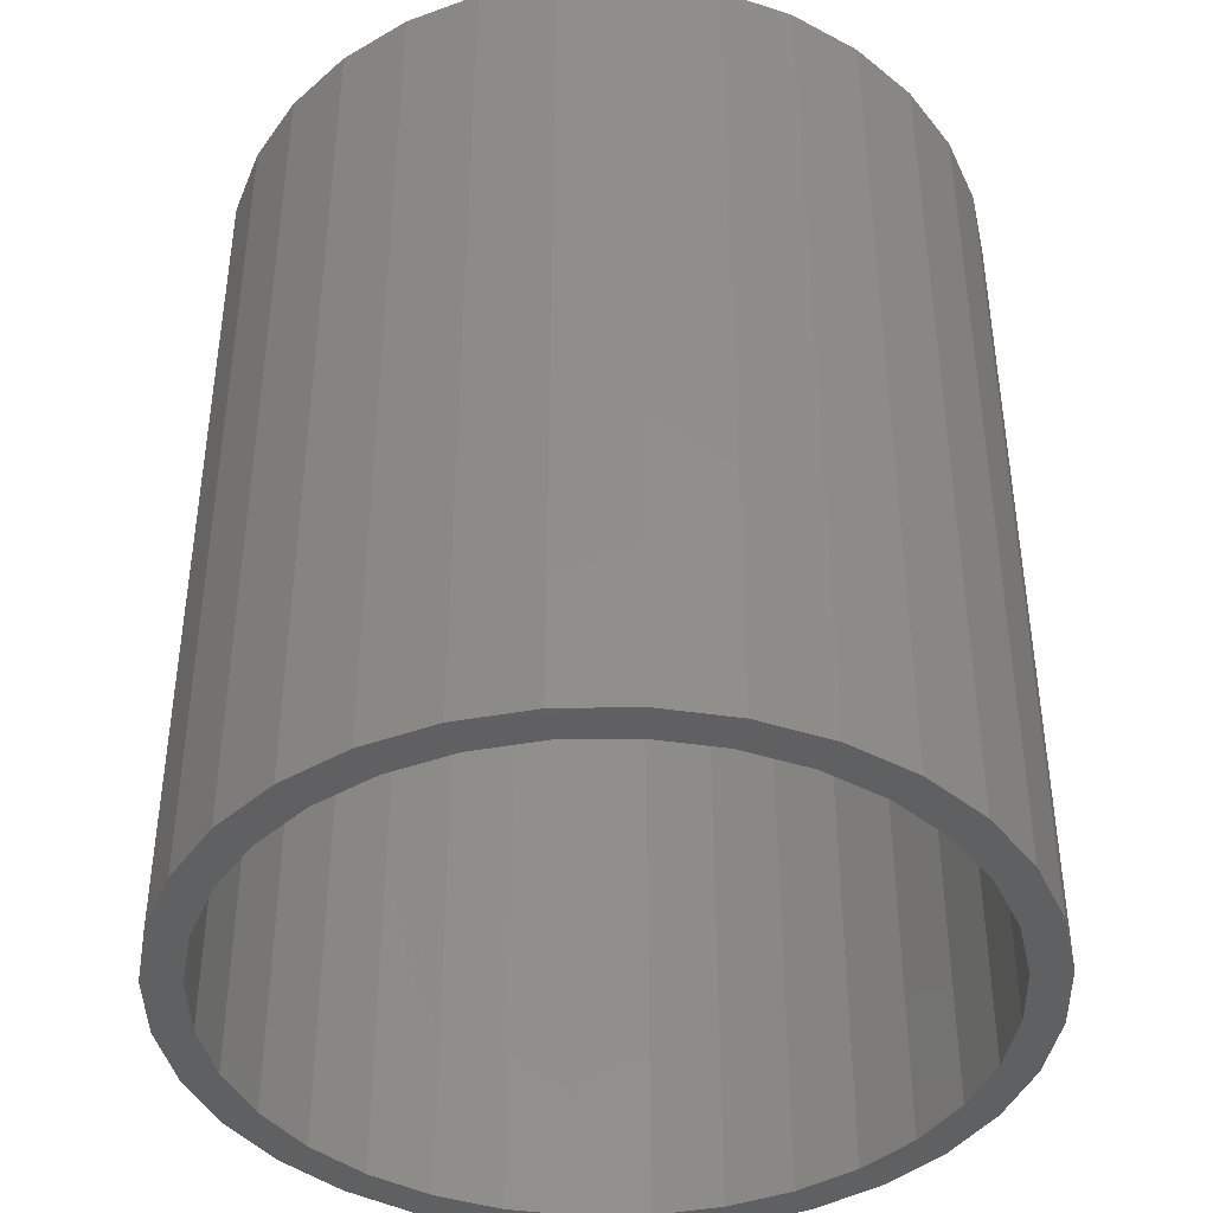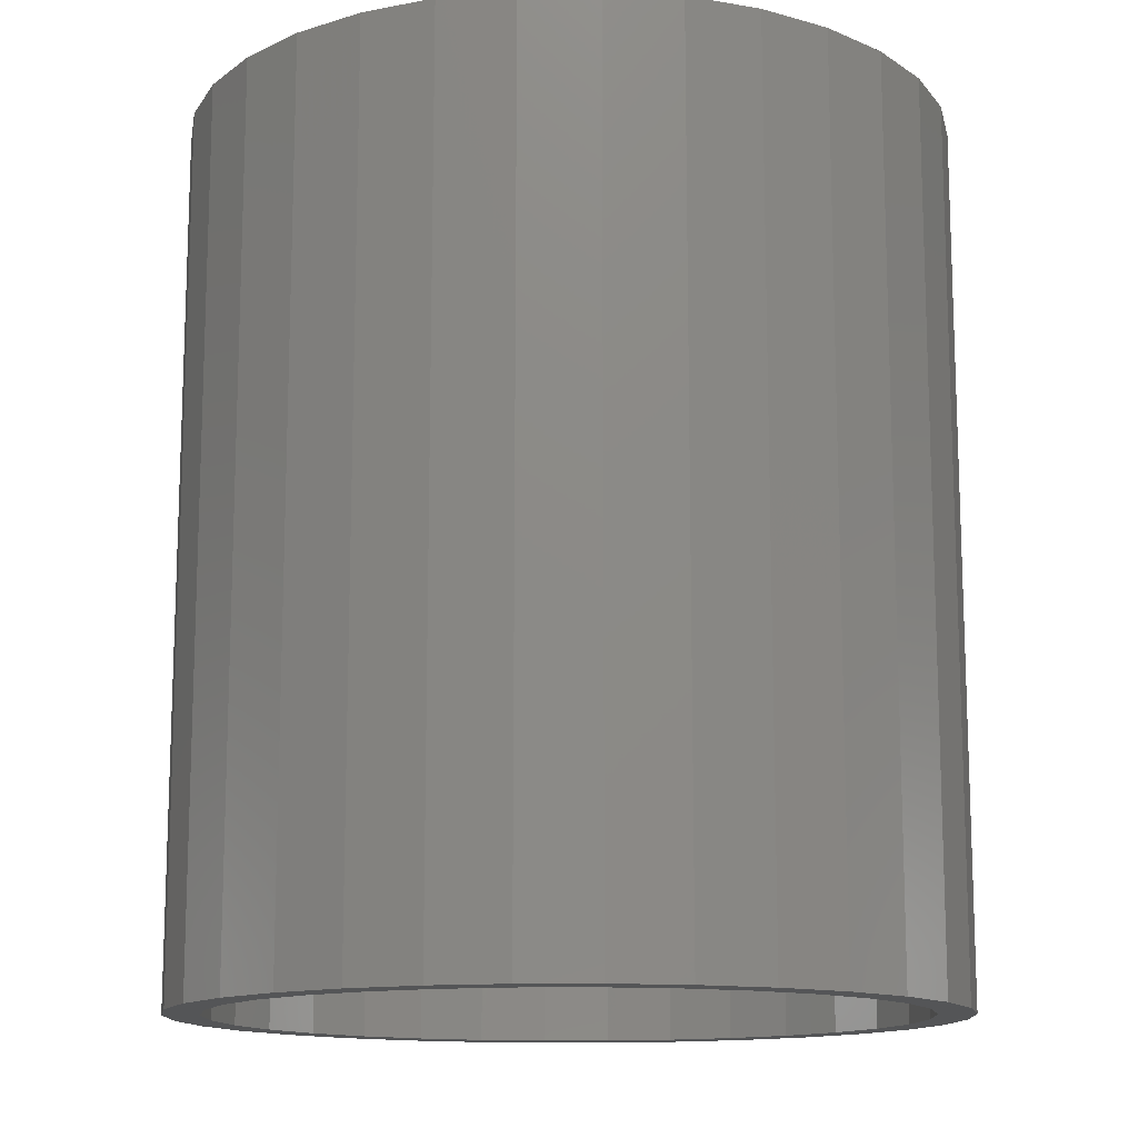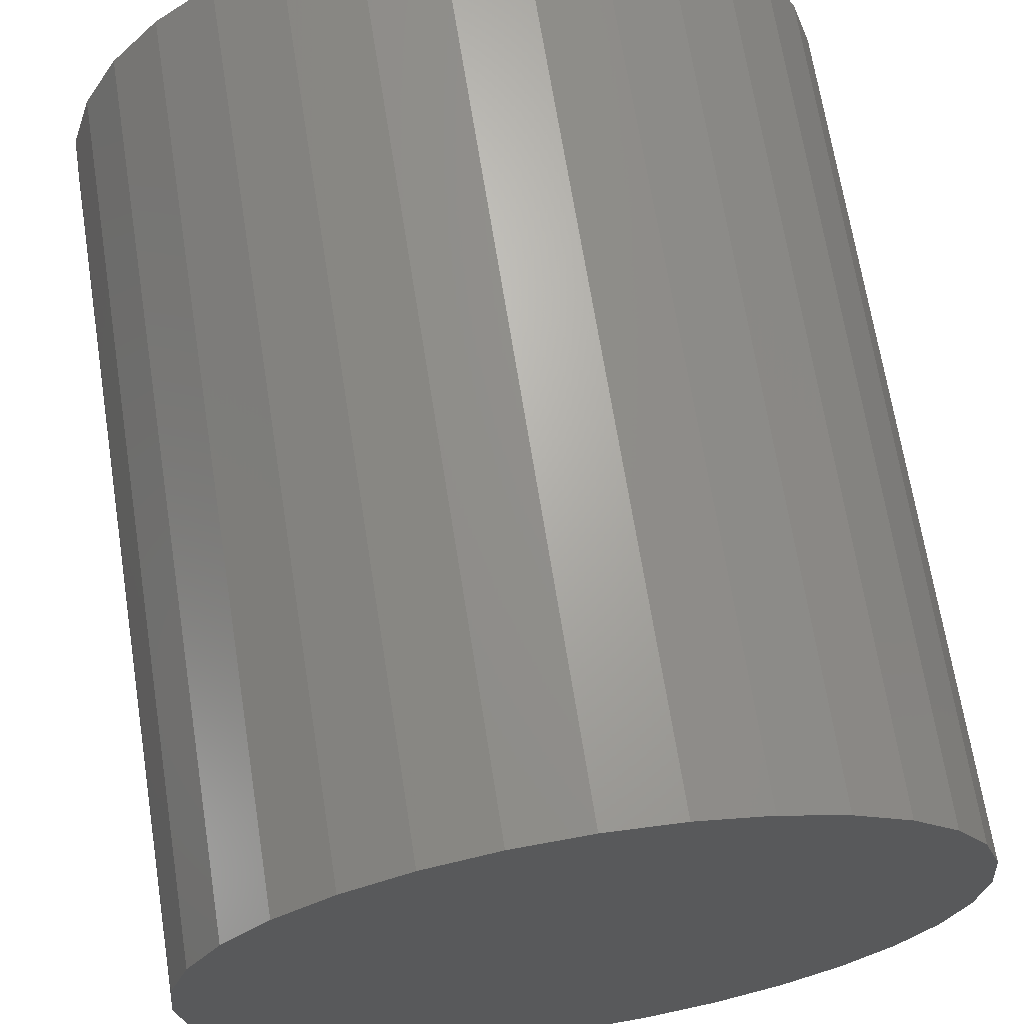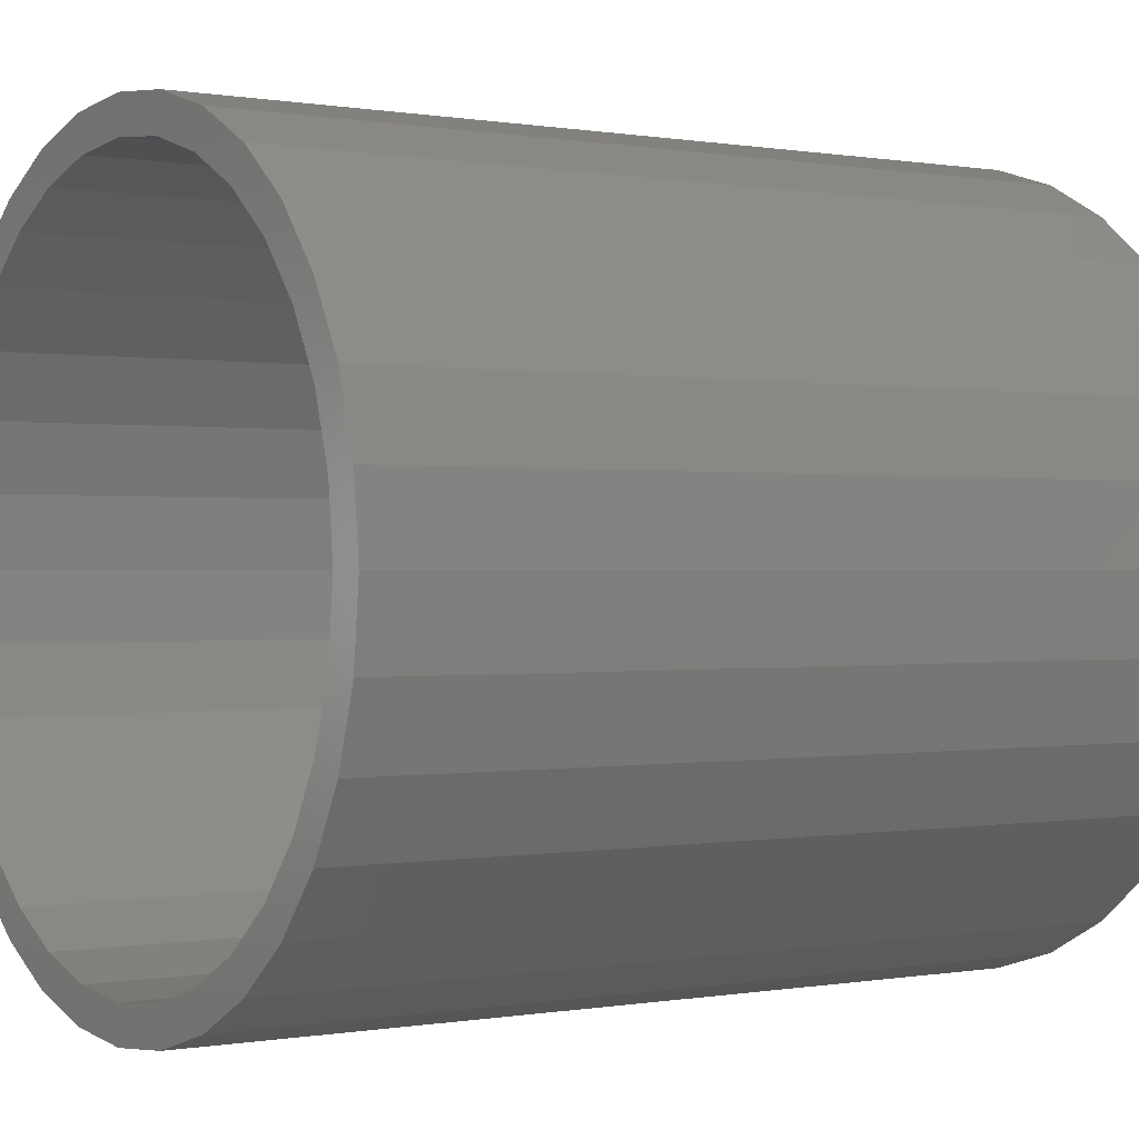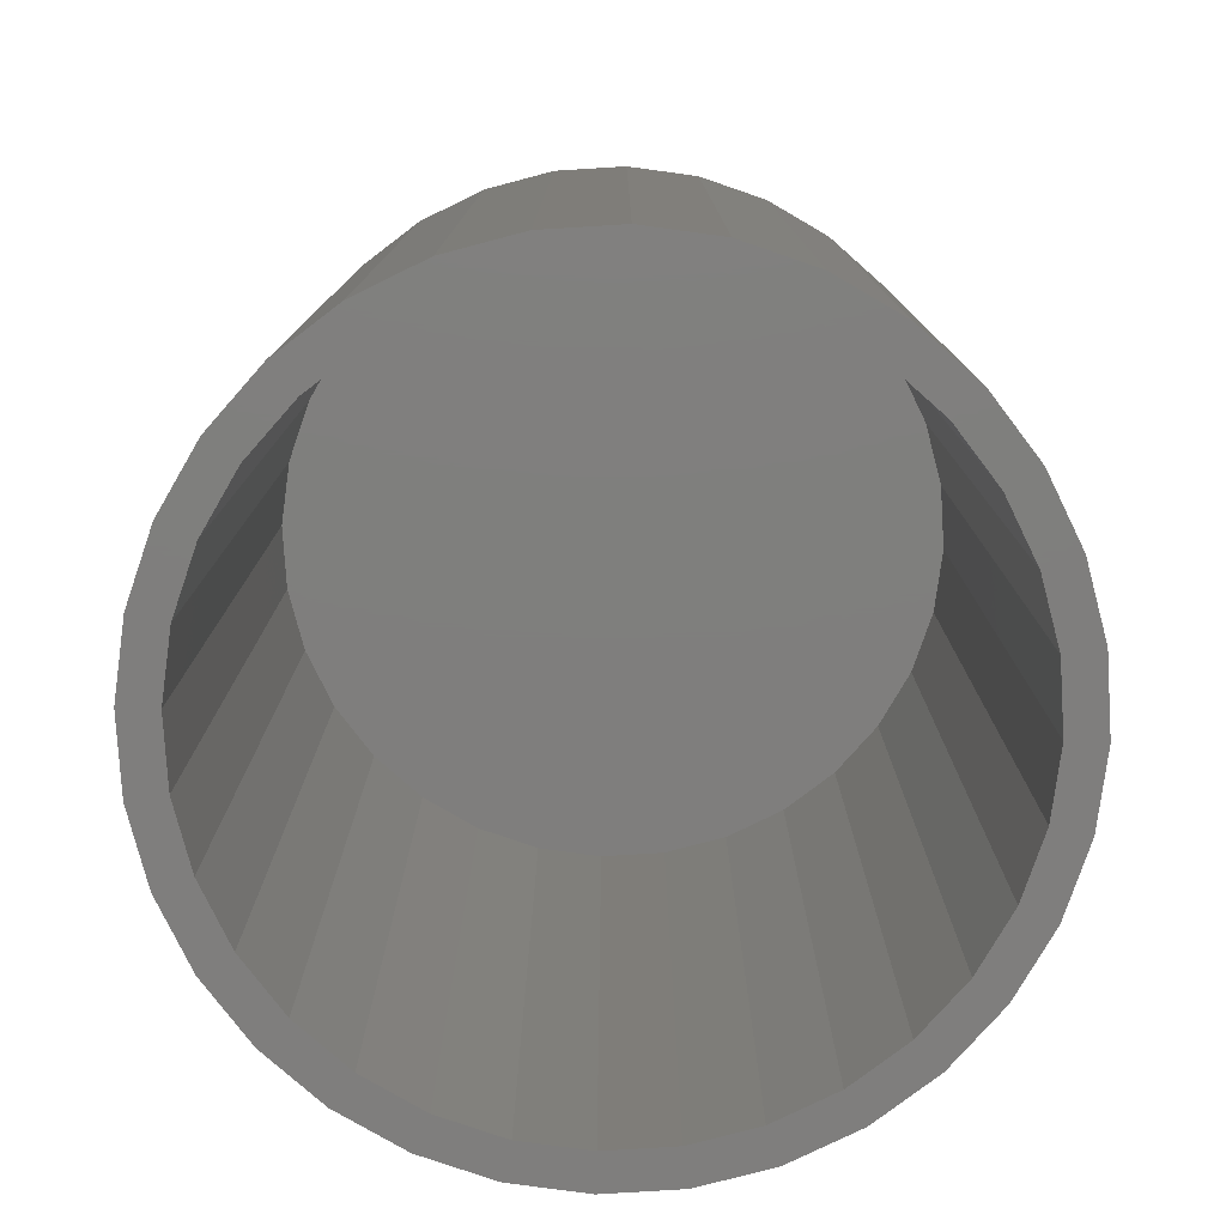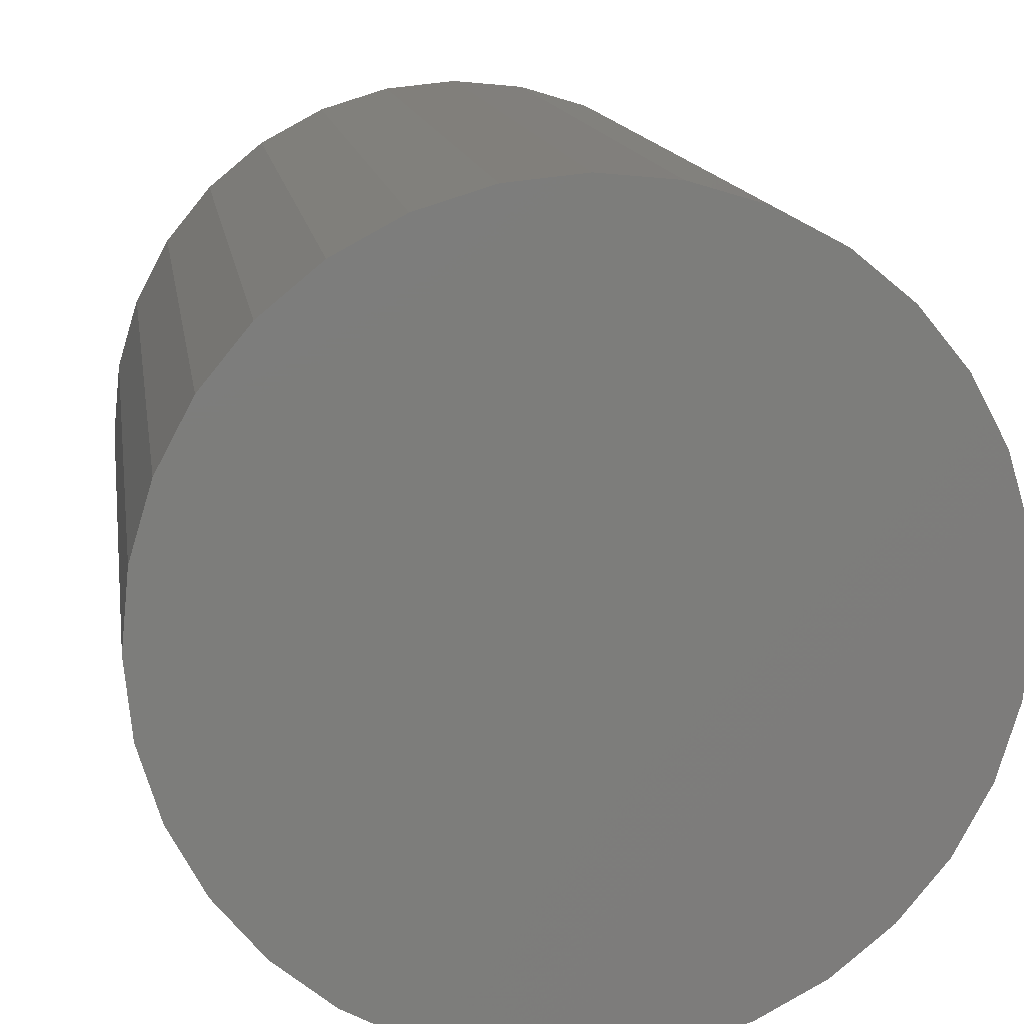
<metadata>
{"format":"stl","ext":"stl","renderer":"f3d","projection":"perspective","resolution":1024,"background":"white","views":[{"elev":-41.6,"azim":-38.2,"up":"+Z"},{"elev":-13.4,"azim":141.9,"up":"+Z"},{"elev":67.8,"azim":-9.0,"up":"+Y"},{"elev":0.1,"azim":-124.1,"up":"+Y"},{"elev":-78.6,"azim":155.4,"up":"+Z"},{"elev":13.7,"azim":-8.4,"up":"+Y"}]}
</metadata>
<code>
# stl→obj: 128 verts, 252 faces
v -0.0576 0.3226 0
v 0.006579 0.3289 0
v 0.006579 0.2977 0
v -0.1762 0.2735 0
v -0.1073 0.275 0
v -0.1588 0.2475 0
v -0.226 0.2326 0
v -0.1073 -0.275 0
v -0.1762 -0.2735 0
v -0.1588 -0.2475 0
v 0.006579 -0.3289 0
v -0.0576 -0.3226 0
v 0.006579 -0.2977 0
v 0.07075 0.3226 0
v 0.1325 0.3039 0
v 0.06466 0.292 0
v 0.1205 0.275 0
v 0.172 -0.2475 0
v 0.2392 -0.2326 0
v 0.1893 -0.2735 0
v 0.1205 -0.275 0
v 0.1325 -0.3039 0
v 0.06466 -0.292 0
v 0.07075 -0.3226 0
v -0.1193 0.3039 0
v -0.0515 0.292 0
v -0.1193 -0.3039 0
v -0.0515 -0.292 0
v -0.2039 0.2105 0
v -0.2409 0.1654 0
v -0.2669 0.1828 0
v -0.2685 0.1139 0
v -0.2973 0.1259 0
v -0.2854 0.05808 0
v -0.316 0.06417 0
v -0.2911 1.687e-16 0
v -0.3224 1.864e-16 0
v -0.2854 -0.05808 0
v -0.316 -0.06417 0
v -0.2685 -0.1139 0
v -0.2973 -0.1259 0
v -0.2409 -0.1654 0
v -0.2669 -0.1828 0
v -0.2039 -0.2105 0
v -0.226 -0.2326 0
v 0.2171 -0.2105 0
v 0.2541 -0.1654 0
v 0.2801 -0.1828 0
v 0.2816 -0.1139 0
v 0.3105 -0.1259 0
v 0.2986 -0.05808 0
v 0.3292 -0.06417 0
v 0.3043 0 0
v 0.3355 0 0
v 0.2986 0.05808 0
v 0.3292 0.06417 0
v 0.2816 0.1139 0
v 0.3105 0.1259 0
v 0.2541 0.1654 0
v 0.2801 0.1828 0
v 0.2171 0.2105 0
v 0.2392 0.2326 0
v 0.172 0.2475 0
v 0.1893 0.2735 0
v 0.06466 -0.292 0.7188
v 0.1205 -0.275 0.7188
v 0.172 -0.2475 0.7188
v 0.2171 -0.2105 0.7188
v 0.2541 -0.1654 0.7188
v 0.2816 -0.1139 0.7188
v 0.2986 -0.05808 0.7188
v 0.3043 0 0.7188
v 0.006579 -0.2977 0.7188
v -0.0515 -0.292 0.7188
v -0.1073 -0.275 0.7188
v -0.1588 -0.2475 0.7188
v -0.2039 -0.2105 0.7188
v -0.2409 -0.1654 0.7188
v -0.2685 -0.1139 0.7188
v -0.2854 -0.05808 0.7188
v -0.2911 1.687e-16 0.7188
v -0.0515 0.292 0.7188
v -0.1073 0.275 0.7188
v -0.1588 0.2475 0.7188
v -0.2039 0.2105 0.7188
v -0.2409 0.1654 0.7188
v -0.2685 0.1139 0.7188
v -0.2854 0.05808 0.7188
v 0.006579 0.2977 0.7188
v 0.06466 0.292 0.7188
v 0.1205 0.275 0.7188
v 0.172 0.2475 0.7188
v 0.2171 0.2105 0.7188
v 0.2541 0.1654 0.7188
v 0.2816 0.1139 0.7188
v 0.2986 0.05808 0.7188
v -0.0576 0.3226 0.75
v 0.07075 0.3226 0.75
v 0.006579 0.3289 0.75
v 0.1325 0.3039 0.75
v -0.1193 0.3039 0.75
v 0.1893 0.2735 0.75
v -0.1762 0.2735 0.75
v 0.2392 0.2326 0.75
v -0.226 0.2326 0.75
v 0.2801 0.1828 0.75
v -0.2669 0.1828 0.75
v 0.3105 0.1259 0.75
v -0.2973 0.1259 0.75
v 0.3292 0.06417 0.75
v -0.316 0.06417 0.75
v 0.3355 0 0.75
v -0.3224 1.864e-16 0.75
v 0.3292 -0.06417 0.75
v -0.316 -0.06417 0.75
v 0.3105 -0.1259 0.75
v -0.2973 -0.1259 0.75
v 0.2801 -0.1828 0.75
v -0.2669 -0.1828 0.75
v 0.2392 -0.2326 0.75
v -0.226 -0.2326 0.75
v 0.1893 -0.2735 0.75
v -0.1762 -0.2735 0.75
v 0.1325 -0.3039 0.75
v -0.1193 -0.3039 0.75
v 0.07075 -0.3226 0.75
v -0.0576 -0.3226 0.75
v 0.006579 -0.3289 0.75
f 1 2 3
f 4 5 6
f 6 7 4
f 8 9 10
f 11 12 13
f 3 2 14
f 14 15 3
f 16 3 15
f 17 16 15
f 18 19 20
f 20 21 18
f 21 20 22
f 23 21 22
f 13 23 22
f 13 22 24
f 24 11 13
f 25 1 3
f 25 3 26
f 25 26 5
f 25 5 4
f 27 9 8
f 27 8 28
f 27 28 13
f 27 13 12
f 6 29 7
f 7 29 30
f 7 30 31
f 31 30 32
f 31 32 33
f 33 32 34
f 33 34 35
f 35 34 36
f 35 36 37
f 37 36 38
f 37 38 39
f 39 38 40
f 39 40 41
f 41 40 42
f 41 42 43
f 43 42 44
f 43 44 45
f 45 44 10
f 45 10 9
f 18 46 19
f 19 46 47
f 19 47 48
f 48 47 49
f 48 49 50
f 50 49 51
f 50 51 52
f 52 51 53
f 52 53 54
f 54 53 55
f 54 55 56
f 56 55 57
f 56 57 58
f 58 57 59
f 58 59 60
f 60 59 61
f 60 61 62
f 62 61 63
f 62 63 64
f 64 63 17
f 64 17 15
f 13 65 23
f 23 65 66
f 23 66 21
f 21 66 67
f 21 67 18
f 18 67 68
f 18 68 46
f 46 68 69
f 46 69 47
f 47 69 70
f 47 70 49
f 49 70 71
f 49 71 51
f 51 71 72
f 51 72 53
f 65 13 73
f 73 13 28
f 73 28 74
f 74 28 8
f 74 8 75
f 75 8 10
f 75 10 76
f 76 10 44
f 76 44 77
f 77 44 42
f 77 42 78
f 78 42 40
f 78 40 79
f 79 40 38
f 79 38 80
f 80 38 36
f 80 36 81
f 3 82 26
f 26 82 83
f 26 83 5
f 5 83 84
f 5 84 6
f 6 84 85
f 6 85 29
f 29 85 86
f 29 86 30
f 30 86 87
f 30 87 32
f 32 87 88
f 32 88 34
f 34 88 81
f 34 81 36
f 82 3 89
f 89 3 16
f 89 16 90
f 90 16 17
f 90 17 91
f 91 17 63
f 91 63 92
f 92 63 61
f 92 61 93
f 93 61 59
f 93 59 94
f 94 59 57
f 94 57 95
f 95 57 55
f 95 55 96
f 96 55 53
f 96 53 72
f 89 90 82
f 73 74 65
f 65 74 75
f 65 75 66
f 66 75 76
f 66 76 67
f 67 76 77
f 67 77 68
f 68 77 78
f 68 78 69
f 69 78 79
f 69 79 70
f 70 79 80
f 70 80 71
f 71 80 81
f 71 81 72
f 72 81 88
f 72 88 96
f 96 88 87
f 96 87 95
f 95 87 86
f 95 86 94
f 94 86 85
f 94 85 93
f 93 85 84
f 93 84 92
f 92 84 83
f 92 83 91
f 91 83 82
f 91 82 90
f 97 98 99
f 98 97 100
f 100 97 101
f 100 101 102
f 102 101 103
f 102 103 104
f 104 103 105
f 104 105 106
f 106 105 107
f 106 107 108
f 108 107 109
f 108 109 110
f 110 109 111
f 110 111 112
f 112 111 113
f 112 113 114
f 114 113 115
f 114 115 116
f 116 115 117
f 116 117 118
f 118 117 119
f 118 119 120
f 120 119 121
f 120 121 122
f 122 121 123
f 122 123 124
f 124 123 125
f 124 125 126
f 126 125 127
f 126 127 128
f 54 112 52
f 52 112 114
f 52 114 50
f 50 114 116
f 50 116 48
f 48 116 118
f 48 118 19
f 19 118 120
f 19 120 20
f 20 120 122
f 20 122 22
f 22 122 124
f 22 124 24
f 24 124 126
f 24 126 11
f 11 126 128
f 11 128 12
f 12 128 127
f 12 127 27
f 27 127 125
f 27 125 9
f 9 125 123
f 9 123 45
f 45 123 121
f 45 121 43
f 43 121 119
f 43 119 41
f 41 119 117
f 41 117 39
f 39 117 115
f 39 115 37
f 37 115 113
f 37 113 35
f 35 113 111
f 35 111 33
f 33 111 109
f 33 109 31
f 31 109 107
f 31 107 7
f 7 107 105
f 7 105 4
f 4 105 103
f 4 103 25
f 25 103 101
f 25 101 1
f 1 101 97
f 1 97 2
f 2 97 99
f 2 99 14
f 14 99 98
f 14 98 15
f 15 98 100
f 15 100 64
f 64 100 102
f 64 102 62
f 62 102 104
f 62 104 60
f 60 104 106
f 60 106 58
f 58 106 108
f 58 108 56
f 56 108 110
f 56 110 54
f 54 110 112

</code>
